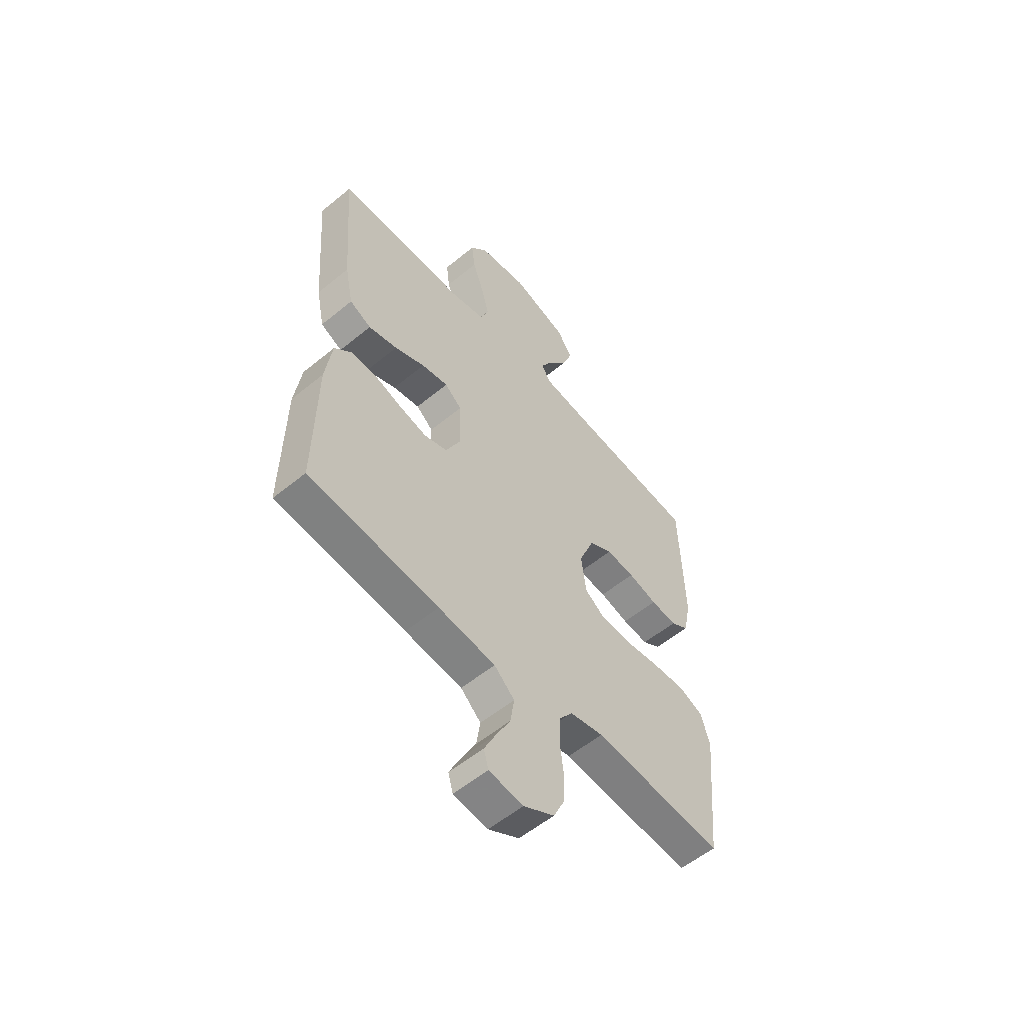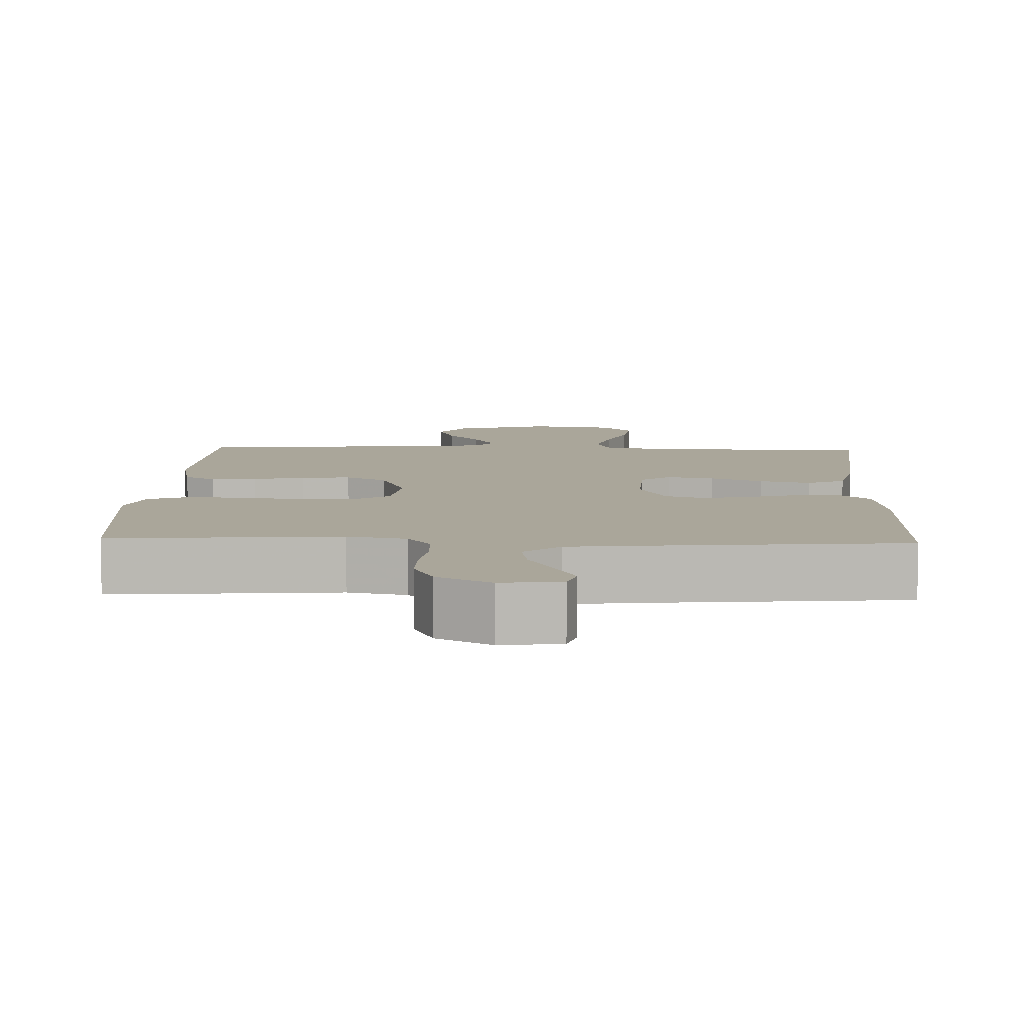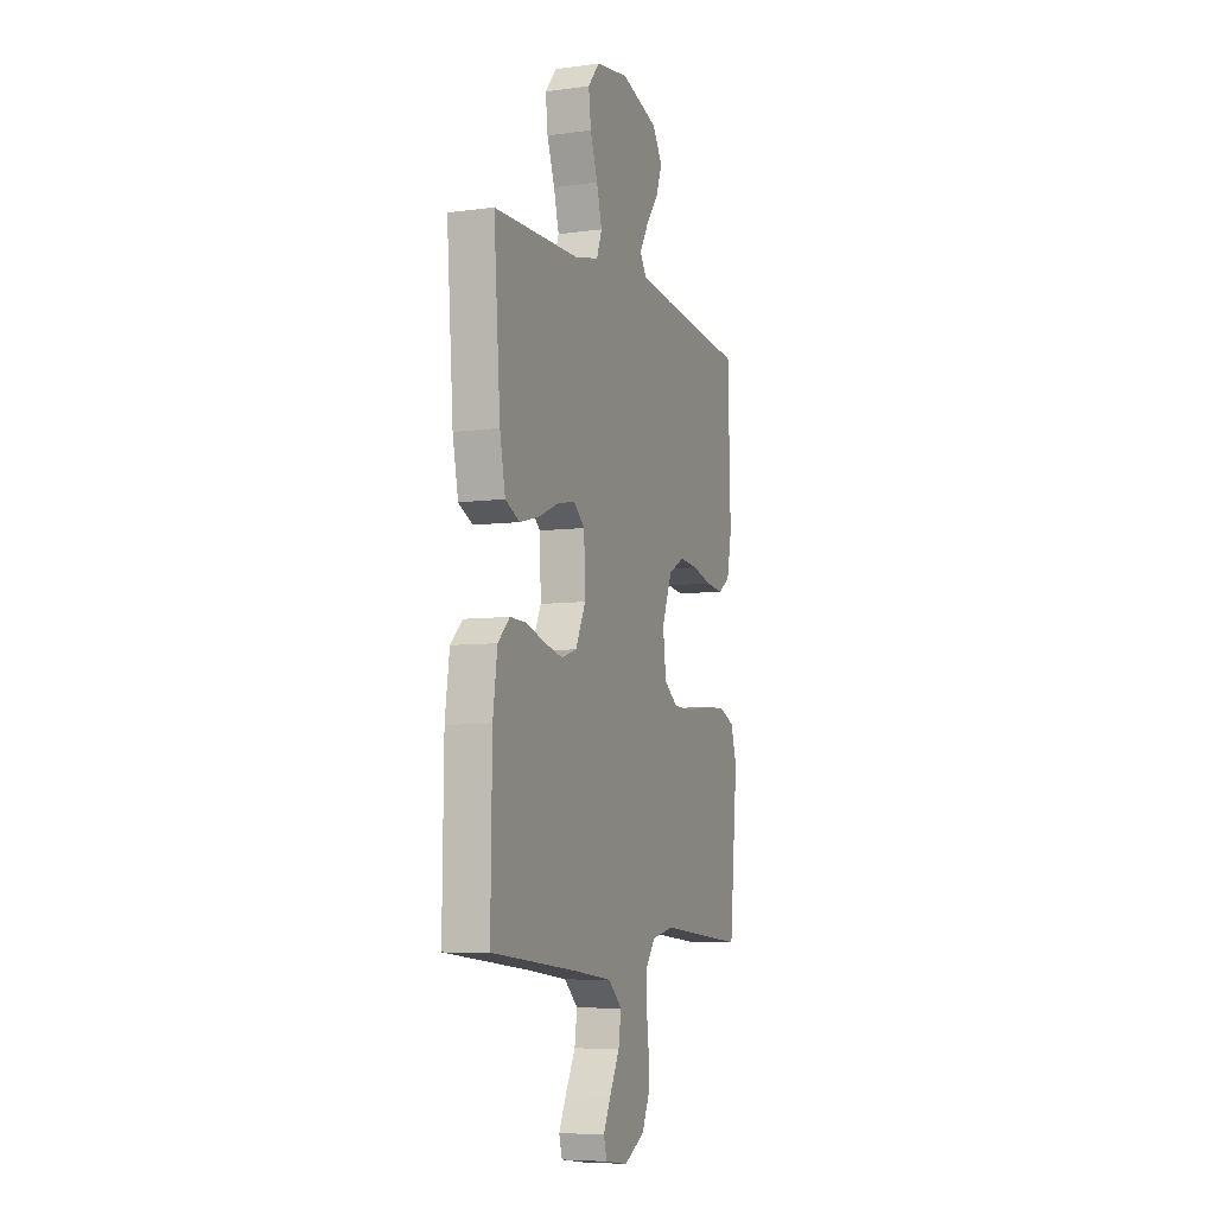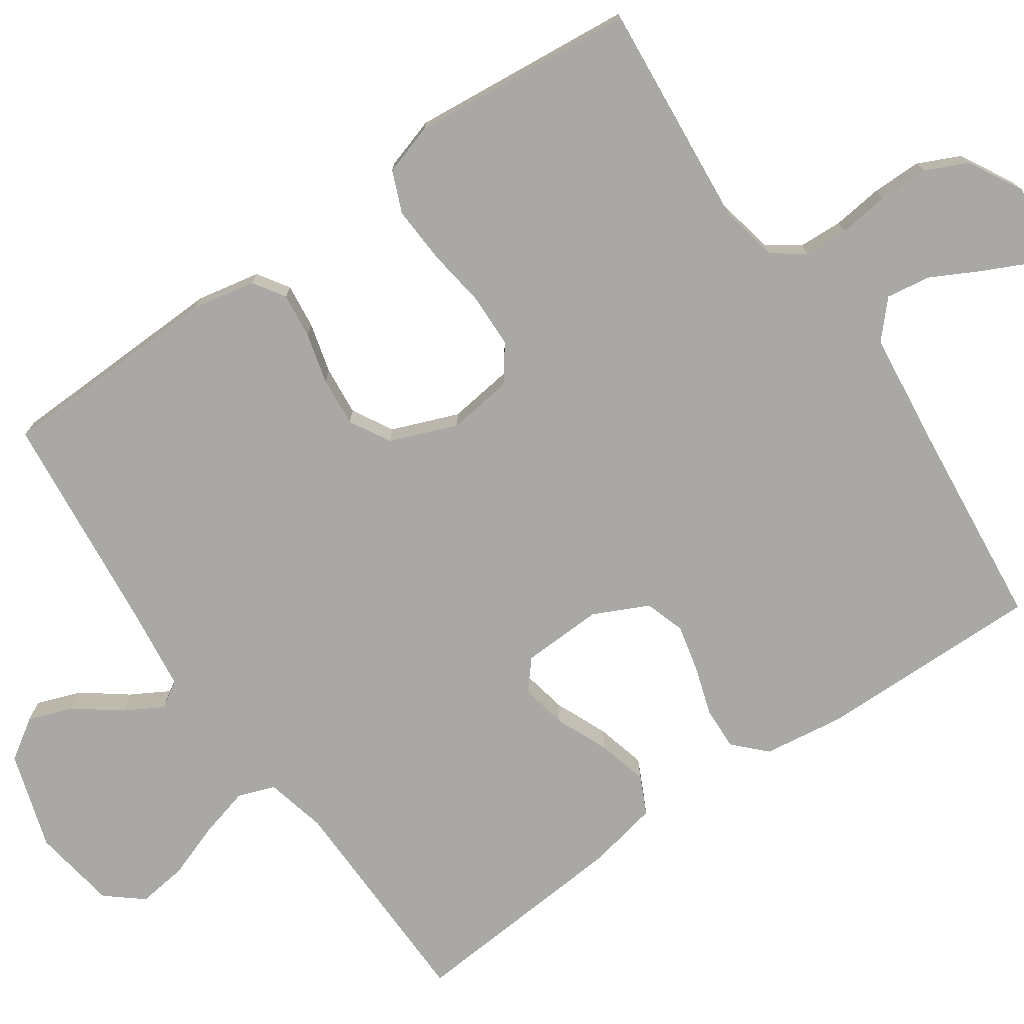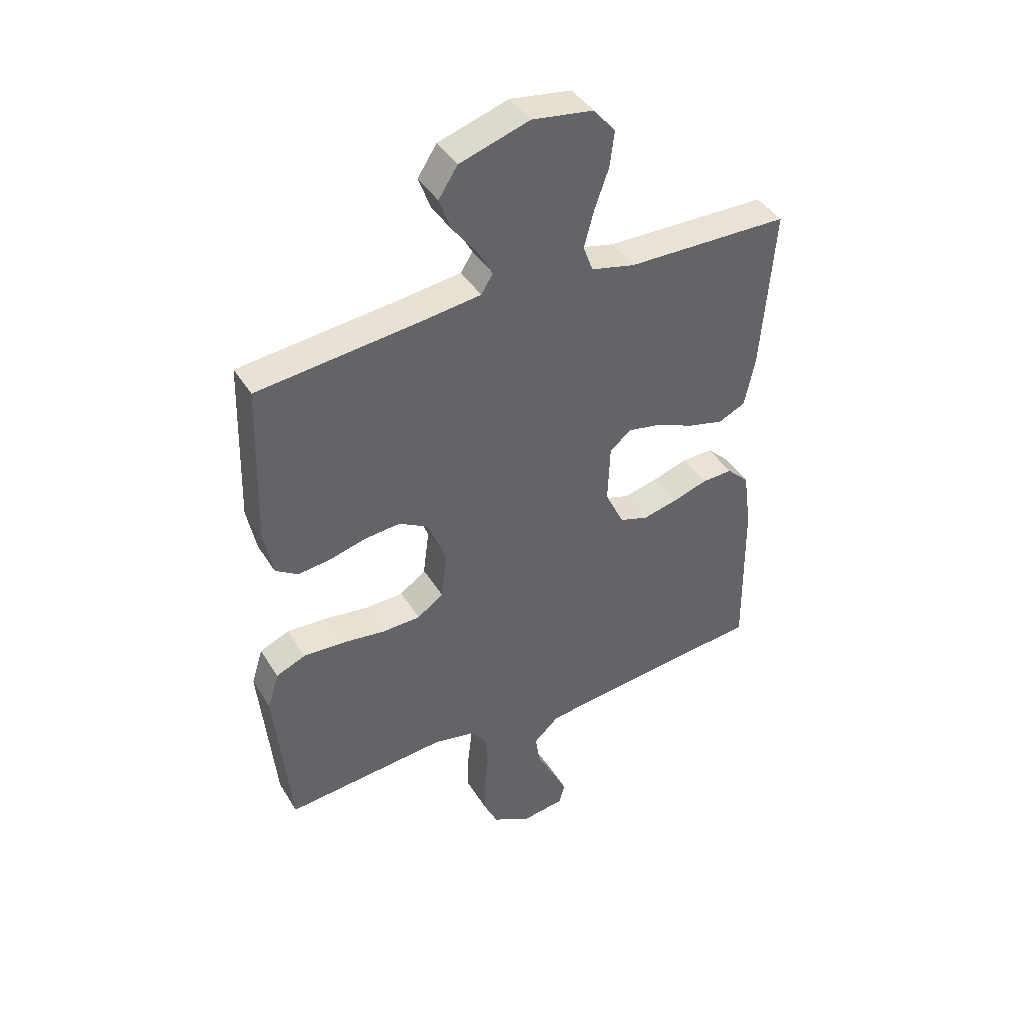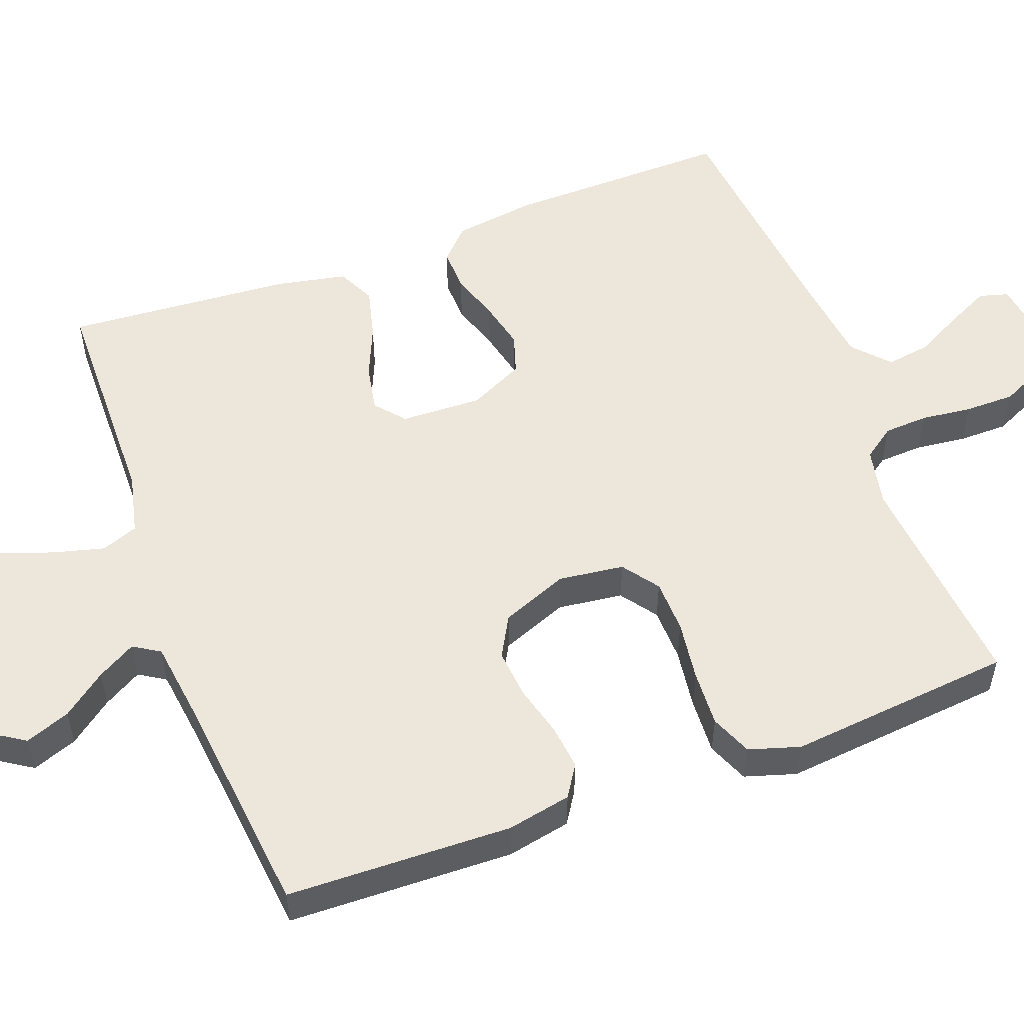
<metadata>
{"format":"obj","ext":"obj","renderer":"f3d","projection":"perspective","resolution":1024,"background":"white","views":[{"elev":-56.3,"azim":-49.3,"up":"+Z"},{"elev":7.8,"azim":-177.7,"up":"+Y"},{"elev":-6.9,"azim":-68.8,"up":"+Z"},{"elev":-74.9,"azim":124.8,"up":"+Y"},{"elev":41.8,"azim":150.9,"up":"+Z"},{"elev":53.9,"azim":69.5,"up":"+Y"}]}
</metadata>
<code>
v -0.5 0.07 -0.5
v -0.496 0.07 -0.2
v -0.481 0.07 -0.092
v -0.44 0.07 -0.052
v -0.383 0.07 -0.054
v -0.318 0.07 -0.075
v -0.254 0.07 -0.09
v -0.201 0.07 -0.073
v -0.166 0.07 0
v -0.17 0.07 0.108
v -0.209 0.07 0.141
v -0.271 0.07 0.129
v -0.341 0.07 0.099
v -0.408 0.07 0.082
v -0.458 0.07 0.106
v -0.477 0.07 0.2
v -0.5 0.07 0.5
v -0.2 0.07 0.505
v -0.119 0.07 0.524
v -0.101 0.07 0.573
v -0.119 0.07 0.641
v -0.145 0.07 0.714
v -0.153 0.07 0.78
v -0.113 0.07 0.828
v 0 0.07 0.845
v 0.129 0.07 0.804
v 0.164 0.07 0.75
v 0.142 0.07 0.69
v 0.098 0.07 0.632
v 0.069 0.07 0.581
v 0.091 0.07 0.546
v 0.2 0.07 0.532
v 0.5 0.07 0.5
v 0.509 0.07 0.2
v 0.492 0.07 0.115
v 0.45 0.07 0.088
v 0.39 0.07 0.095
v 0.323 0.07 0.113
v 0.257 0.07 0.119
v 0.203 0.07 0.089
v 0.168 0.07 0
v 0.179 0.07 -0.087
v 0.227 0.07 -0.122
v 0.298 0.07 -0.124
v 0.378 0.07 -0.113
v 0.453 0.07 -0.109
v 0.508 0.07 -0.132
v 0.529 0.07 -0.2
v 0.5 0.07 -0.5
v 0.2 0.07 -0.473
v 0.122 0.07 -0.489
v 0.092 0.07 -0.531
v 0.089 0.07 -0.59
v 0.097 0.07 -0.657
v 0.097 0.07 -0.723
v 0.071 0.07 -0.779
v 0 0.07 -0.818
v -0.079 0.07 -0.807
v -0.09 0.07 -0.768
v -0.063 0.07 -0.712
v -0.03 0.07 -0.649
v -0.021 0.07 -0.59
v -0.068 0.07 -0.547
v -0.2 0.07 -0.531
v -0.5 0 -0.5
v -0.496 0 -0.2
v -0.481 0 -0.092
v -0.44 0 -0.052
v -0.383 0 -0.054
v -0.318 0 -0.075
v -0.254 0 -0.09
v -0.201 0 -0.073
v -0.166 0 0
v -0.17 0 0.108
v -0.209 0 0.141
v -0.271 0 0.129
v -0.341 0 0.099
v -0.408 0 0.082
v -0.458 0 0.106
v -0.477 0 0.2
v -0.5 0 0.5
v -0.2 0 0.505
v -0.119 0 0.524
v -0.101 0 0.573
v -0.119 0 0.641
v -0.145 0 0.714
v -0.153 0 0.78
v -0.113 0 0.828
v 0 0 0.845
v 0.129 0 0.804
v 0.164 0 0.75
v 0.142 0 0.69
v 0.098 0 0.632
v 0.069 0 0.581
v 0.091 0 0.546
v 0.2 0 0.532
v 0.5 0 0.5
v 0.509 0 0.2
v 0.492 0 0.115
v 0.45 0 0.088
v 0.39 0 0.095
v 0.323 0 0.113
v 0.257 0 0.119
v 0.203 0 0.089
v 0.168 0 0
v 0.179 0 -0.087
v 0.227 0 -0.122
v 0.298 0 -0.124
v 0.378 0 -0.113
v 0.453 0 -0.109
v 0.508 0 -0.132
v 0.529 0 -0.2
v 0.5 0 -0.5
v 0.2 0 -0.473
v 0.122 0 -0.489
v 0.092 0 -0.531
v 0.089 0 -0.59
v 0.097 0 -0.657
v 0.097 0 -0.723
v 0.071 0 -0.779
v 0 0 -0.818
v -0.079 0 -0.807
v -0.09 0 -0.768
v -0.063 0 -0.712
v -0.03 0 -0.649
v -0.021 0 -0.59
v -0.068 0 -0.547
v -0.2 0 -0.531
f 59 60 61
f 58 59 61
f 57 58 61
f 56 57 61
f 55 56 61
f 54 55 61
f 53 54 61
f 52 53 61 62
f 51 52 62 63
f 48 49 50
f 47 48 50
f 46 47 50
f 45 46 50
f 44 45 50
f 43 44 50 51
f 51 63 64
f 43 51 64
f 42 43 64
f 36 37 38
f 35 36 38
f 34 35 38
f 33 34 38
f 32 33 38
f 31 32 38 39
f 30 31 39 40
f 27 28 29
f 26 27 29
f 25 26 29
f 24 25 29
f 23 24 29
f 22 23 29
f 21 22 29
f 20 21 29 30
f 30 40 41
f 20 30 41
f 19 20 41
f 16 17 18
f 15 16 18
f 14 15 18
f 13 14 18
f 12 13 18
f 11 12 18 19
f 4 5 6
f 3 4 6
f 2 3 6
f 1 2 6
f 64 1 6
f 64 6 7
f 42 64 7 8
f 19 41 42
f 11 19 42
f 10 11 42
f 9 10 42
f 8 9 42
f 125 124 123
f 125 123 122
f 125 122 121
f 125 121 120
f 125 120 119
f 125 119 118
f 125 118 117
f 126 125 117 116
f 127 126 116 115
f 114 113 112
f 114 112 111
f 114 111 110
f 114 110 109
f 114 109 108
f 115 114 108 107
f 128 127 115
f 128 115 107
f 128 107 106
f 102 101 100
f 102 100 99
f 102 99 98
f 102 98 97
f 102 97 96
f 103 102 96 95
f 104 103 95 94
f 93 92 91
f 93 91 90
f 93 90 89
f 93 89 88
f 93 88 87
f 93 87 86
f 93 86 85
f 94 93 85 84
f 105 104 94
f 105 94 84
f 105 84 83
f 82 81 80
f 82 80 79
f 82 79 78
f 82 78 77
f 82 77 76
f 83 82 76 75
f 70 69 68
f 70 68 67
f 70 67 66
f 70 66 65
f 70 65 128
f 71 70 128
f 72 71 128 106
f 106 105 83
f 106 83 75
f 106 75 74
f 106 74 73
f 106 73 72
f 1 65 66 2
f 2 66 67 3
f 3 67 68 4
f 4 68 69 5
f 5 69 70 6
f 6 70 71 7
f 7 71 72 8
f 8 72 73 9
f 9 73 74 10
f 10 74 75 11
f 11 75 76 12
f 12 76 77 13
f 13 77 78 14
f 14 78 79 15
f 15 79 80 16
f 16 80 81 17
f 17 81 82 18
f 18 82 83 19
f 19 83 84 20
f 20 84 85 21
f 21 85 86 22
f 22 86 87 23
f 23 87 88 24
f 24 88 89 25
f 25 89 90 26
f 26 90 91 27
f 27 91 92 28
f 28 92 93 29
f 29 93 94 30
f 30 94 95 31
f 31 95 96 32
f 32 96 97 33
f 33 97 98 34
f 34 98 99 35
f 35 99 100 36
f 36 100 101 37
f 37 101 102 38
f 38 102 103 39
f 39 103 104 40
f 40 104 105 41
f 41 105 106 42
f 42 106 107 43
f 43 107 108 44
f 44 108 109 45
f 45 109 110 46
f 46 110 111 47
f 47 111 112 48
f 48 112 113 49
f 49 113 114 50
f 50 114 115 51
f 51 115 116 52
f 52 116 117 53
f 53 117 118 54
f 54 118 119 55
f 55 119 120 56
f 56 120 121 57
f 57 121 122 58
f 58 122 123 59
f 59 123 124 60
f 60 124 125 61
f 61 125 126 62
f 62 126 127 63
f 63 127 128 64
f 64 128 65 1

</code>
